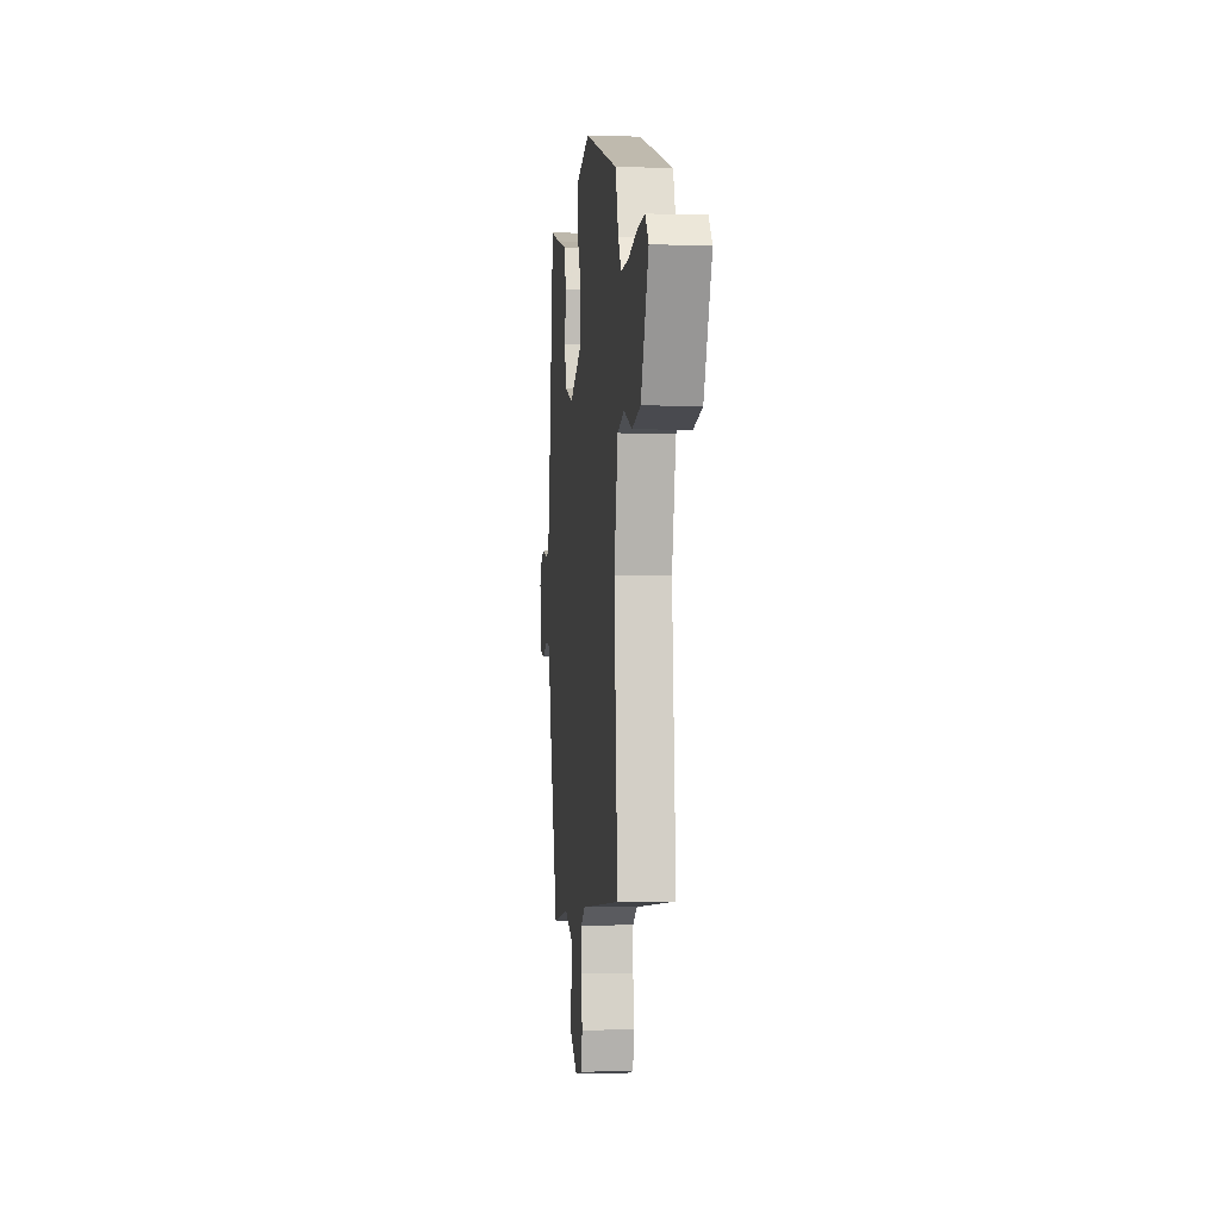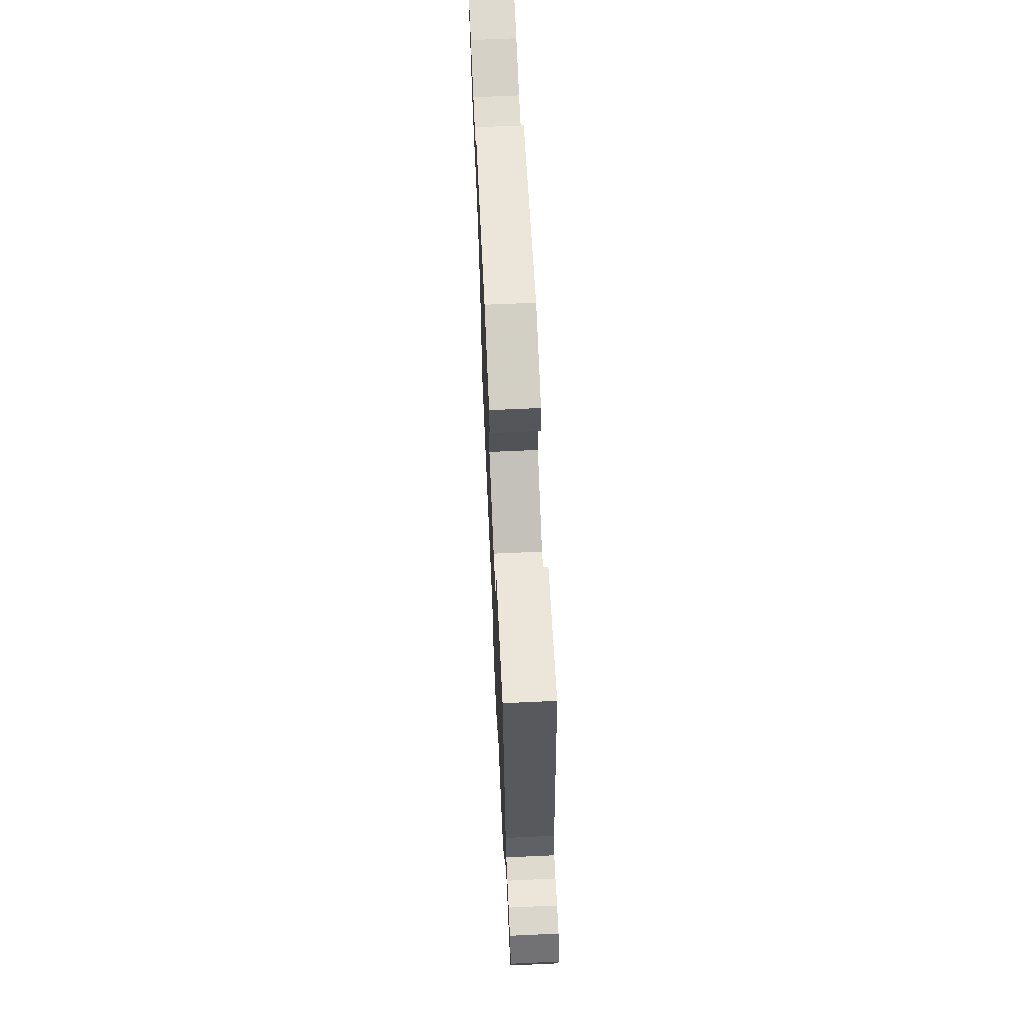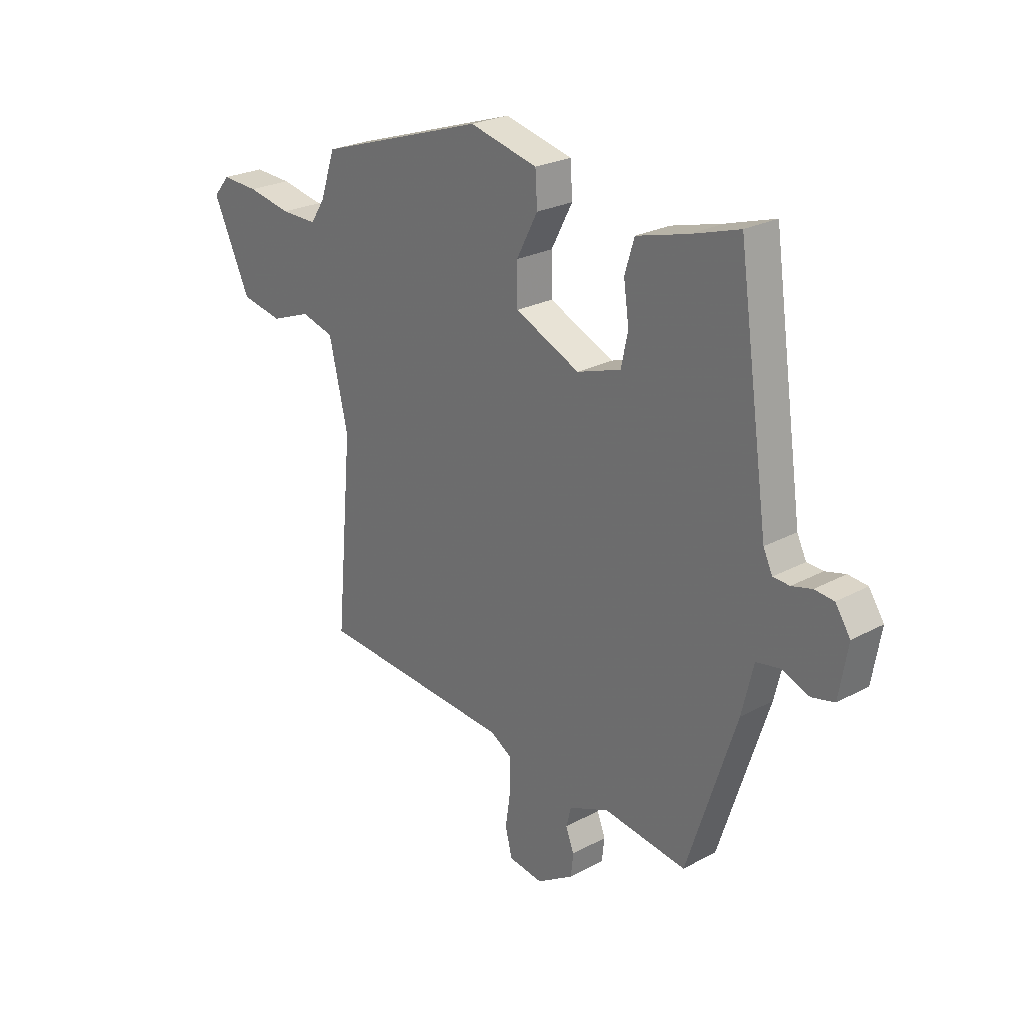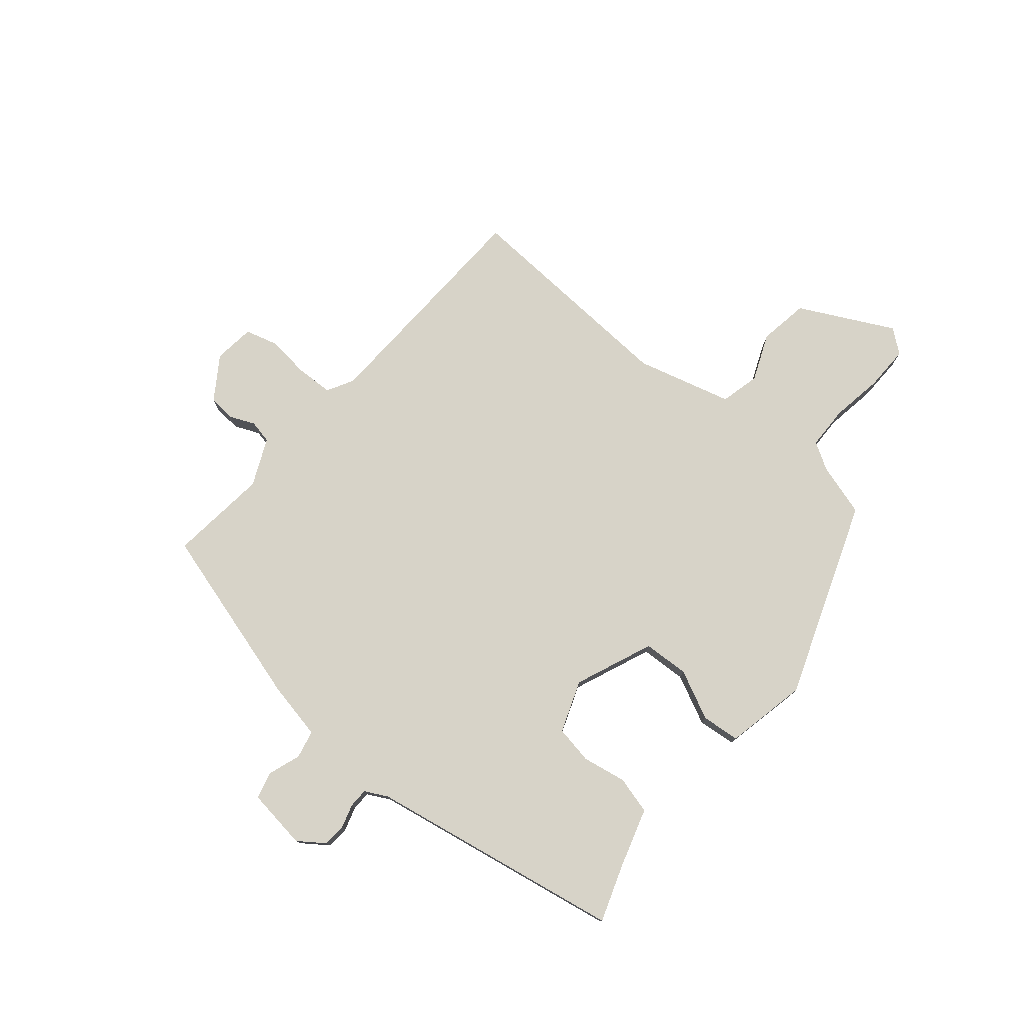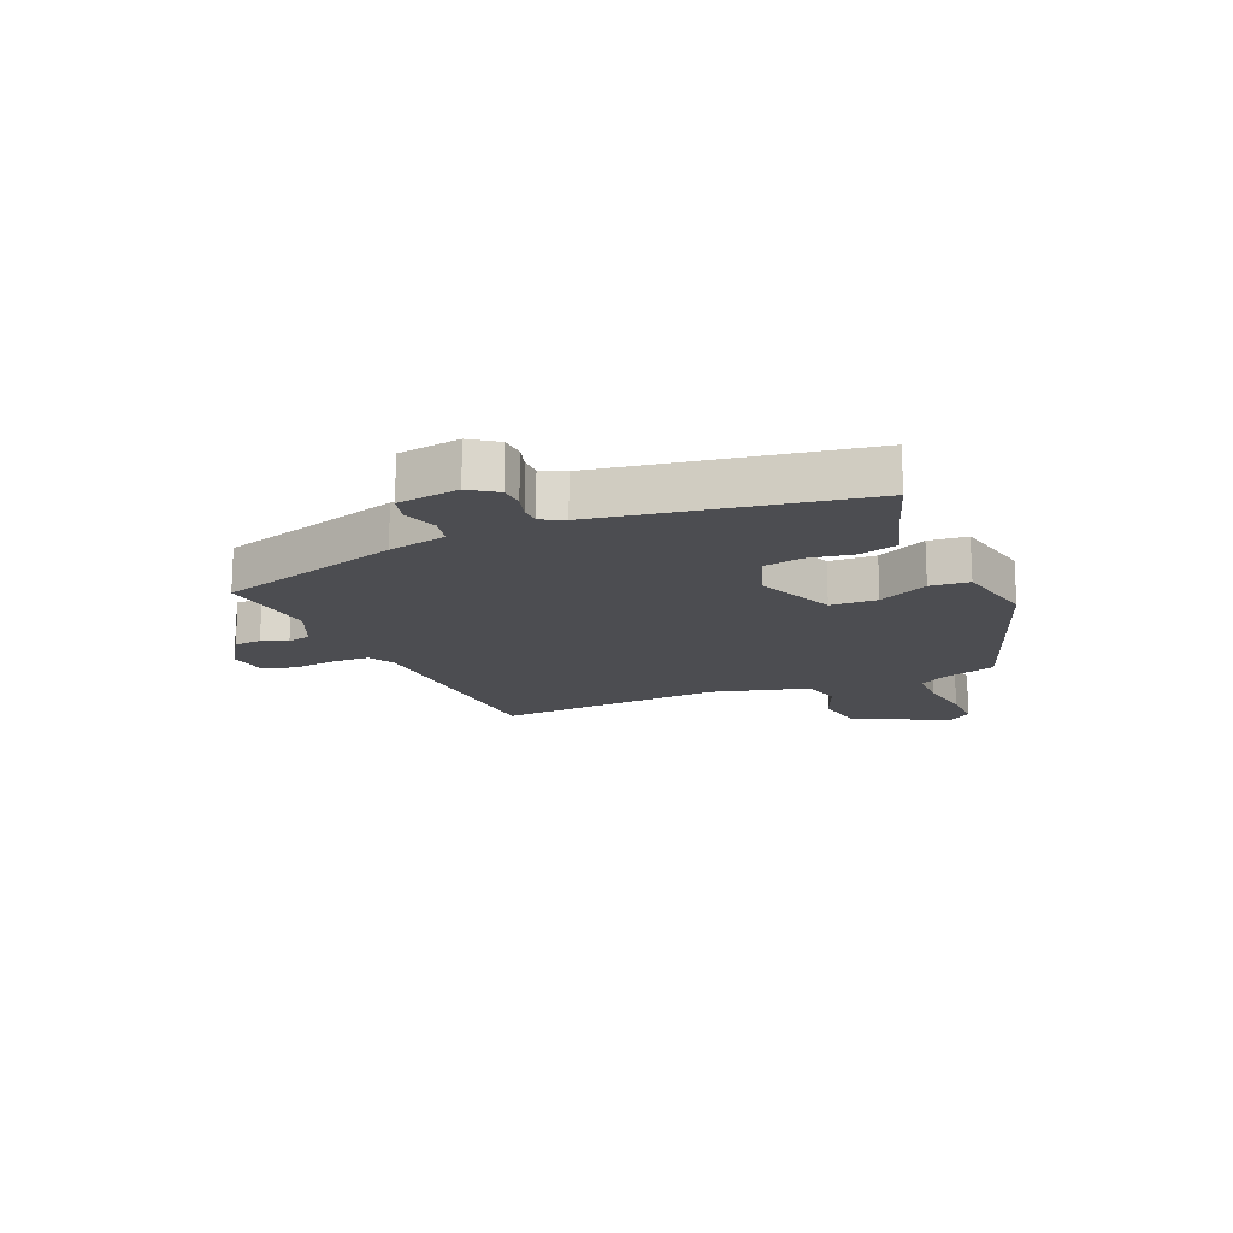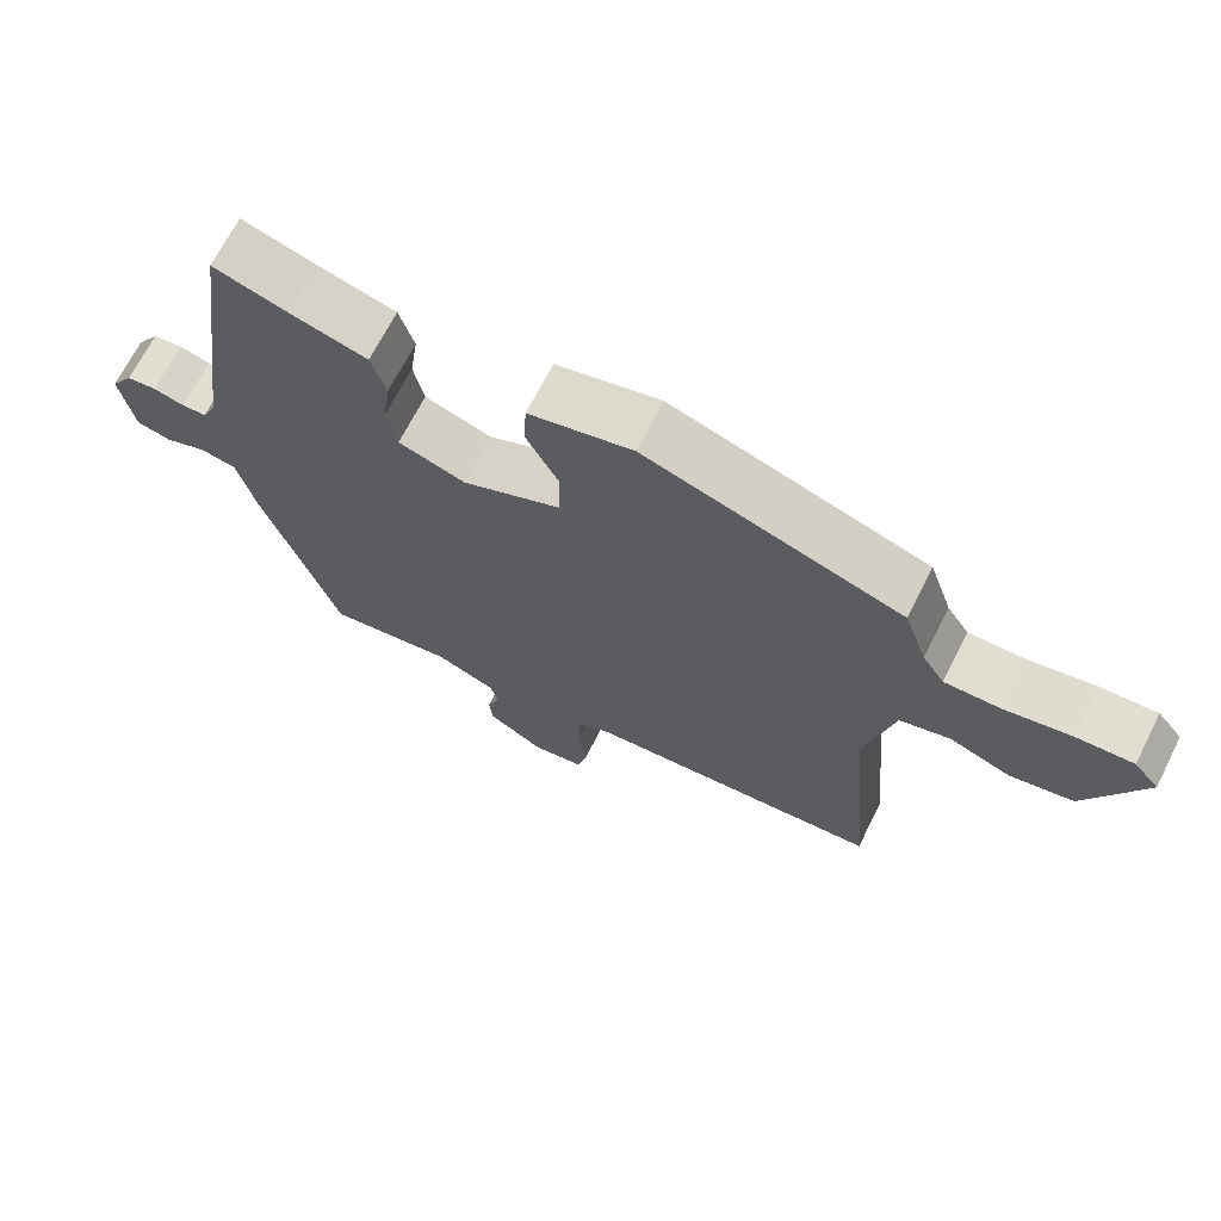
<metadata>
{"format":"obj","ext":"obj","renderer":"f3d","projection":"perspective","resolution":1024,"background":"white","views":[{"elev":-2.6,"azim":84.0,"up":"+Z"},{"elev":68.0,"azim":-92.6,"up":"+Z"},{"elev":24.7,"azim":-131.5,"up":"+Z"},{"elev":77.2,"azim":-52.1,"up":"+Y"},{"elev":-16.2,"azim":-68.6,"up":"+Y"},{"elev":68.7,"azim":26.9,"up":"+Z"}]}
</metadata>
<code>
v -0.356 0.07 -0.523
v -0.458 0.07 -0.211
v -0.482 0.07 -0.111
v -0.531 0.07 -0.102
v -0.588 0.07 -0.124
v -0.635 0.07 -0.113
v -0.653 0.07 -0.008
v -0.622 0.07 0.039
v -0.582 0.07 0.043
v -0.54 0.07 0.032
v -0.506 0.07 0.034
v -0.487 0.07 0.074
v -0.423 0.07 0.52
v -0.323 0.07 0.489
v -0.218 0.07 0.461
v -0.198 0.07 0.396
v -0.209 0.07 0.319
v -0.195 0.07 0.253
v -0.104 0.07 0.223
v 0.03 0.07 0.284
v 0.031 0.07 0.364
v -0.013 0.07 0.448
v -0.009 0.07 0.515
v 0.132 0.07 0.55
v 0.479 0.07 0.437
v 0.51 0.07 0.346
v 0.54 0.07 0.3
v 0.615 0.07 0.301
v 0.706 0.07 0.319
v 0.783 0.07 0.323
v 0.817 0.07 0.283
v 0.74 0.07 0.117
v 0.654 0.07 0.1
v 0.571 0.07 0.131
v 0.503 0.07 0.112
v 0.464 0.07 -0.056
v 0.499 0.07 -0.445
v 0.092 0.07 -0.476
v 0.047 0.07 -0.503
v 0.047 0.07 -0.568
v 0.058 0.07 -0.642
v 0.044 0.07 -0.699
v -0.027 0.07 -0.71
v -0.103 0.07 -0.663
v -0.108 0.07 -0.616
v -0.091 0.07 -0.572
v -0.101 0.07 -0.532
v -0.184 0.07 -0.498
v -0.356 0 -0.523
v -0.458 0 -0.211
v -0.482 0 -0.111
v -0.531 0 -0.102
v -0.588 0 -0.124
v -0.635 0 -0.113
v -0.653 0 -0.008
v -0.622 0 0.039
v -0.582 0 0.043
v -0.54 0 0.032
v -0.506 0 0.034
v -0.487 0 0.074
v -0.423 0 0.52
v -0.323 0 0.489
v -0.218 0 0.461
v -0.198 0 0.396
v -0.209 0 0.319
v -0.195 0 0.253
v -0.104 0 0.223
v 0.03 0 0.284
v 0.031 0 0.364
v -0.013 0 0.448
v -0.009 0 0.515
v 0.132 0 0.55
v 0.479 0 0.437
v 0.51 0 0.346
v 0.54 0 0.3
v 0.615 0 0.301
v 0.706 0 0.319
v 0.783 0 0.323
v 0.817 0 0.283
v 0.74 0 0.117
v 0.654 0 0.1
v 0.571 0 0.131
v 0.503 0 0.112
v 0.464 0 -0.056
v 0.499 0 -0.445
v 0.092 0 -0.476
v 0.047 0 -0.503
v 0.047 0 -0.568
v 0.058 0 -0.642
v 0.044 0 -0.699
v -0.027 0 -0.71
v -0.103 0 -0.663
v -0.108 0 -0.616
v -0.091 0 -0.572
v -0.101 0 -0.532
v -0.184 0 -0.498
f 43 44 45 46
f 43 46 47
f 40 41 42 43
f 39 40 43 47
f 38 39 47 48
f 36 37 38
f 35 36 38 48
f 31 32 33 34
f 31 34 35
f 28 29 30 31
f 27 28 31 35
f 26 27 35 48
f 21 22 23 24
f 20 21 24 25
f 19 20 25 26
f 14 15 16 17
f 12 13 14 17
f 11 12 17 18
f 7 8 9 10
f 7 10 11
f 4 5 6 7
f 3 4 7 11
f 19 26 48 1
f 3 11 18 19
f 1 2 3 19
f 94 93 92 91
f 95 94 91
f 91 90 89 88
f 95 91 88 87
f 96 95 87 86
f 86 85 84
f 96 86 84 83
f 82 81 80 79
f 83 82 79
f 79 78 77 76
f 83 79 76 75
f 96 83 75 74
f 72 71 70 69
f 73 72 69 68
f 74 73 68 67
f 65 64 63 62
f 65 62 61 60
f 66 65 60 59
f 58 57 56 55
f 59 58 55
f 55 54 53 52
f 59 55 52 51
f 49 96 74 67
f 67 66 59 51
f 67 51 50 49
f 1 49 50 2
f 2 50 51 3
f 3 51 52 4
f 4 52 53 5
f 5 53 54 6
f 6 54 55 7
f 7 55 56 8
f 8 56 57 9
f 9 57 58 10
f 10 58 59 11
f 11 59 60 12
f 12 60 61 13
f 13 61 62 14
f 14 62 63 15
f 15 63 64 16
f 16 64 65 17
f 17 65 66 18
f 18 66 67 19
f 19 67 68 20
f 20 68 69 21
f 21 69 70 22
f 22 70 71 23
f 23 71 72 24
f 24 72 73 25
f 25 73 74 26
f 26 74 75 27
f 27 75 76 28
f 28 76 77 29
f 29 77 78 30
f 30 78 79 31
f 31 79 80 32
f 32 80 81 33
f 33 81 82 34
f 34 82 83 35
f 35 83 84 36
f 36 84 85 37
f 37 85 86 38
f 38 86 87 39
f 39 87 88 40
f 40 88 89 41
f 41 89 90 42
f 42 90 91 43
f 43 91 92 44
f 44 92 93 45
f 45 93 94 46
f 46 94 95 47
f 47 95 96 48
f 48 96 49 1

</code>
